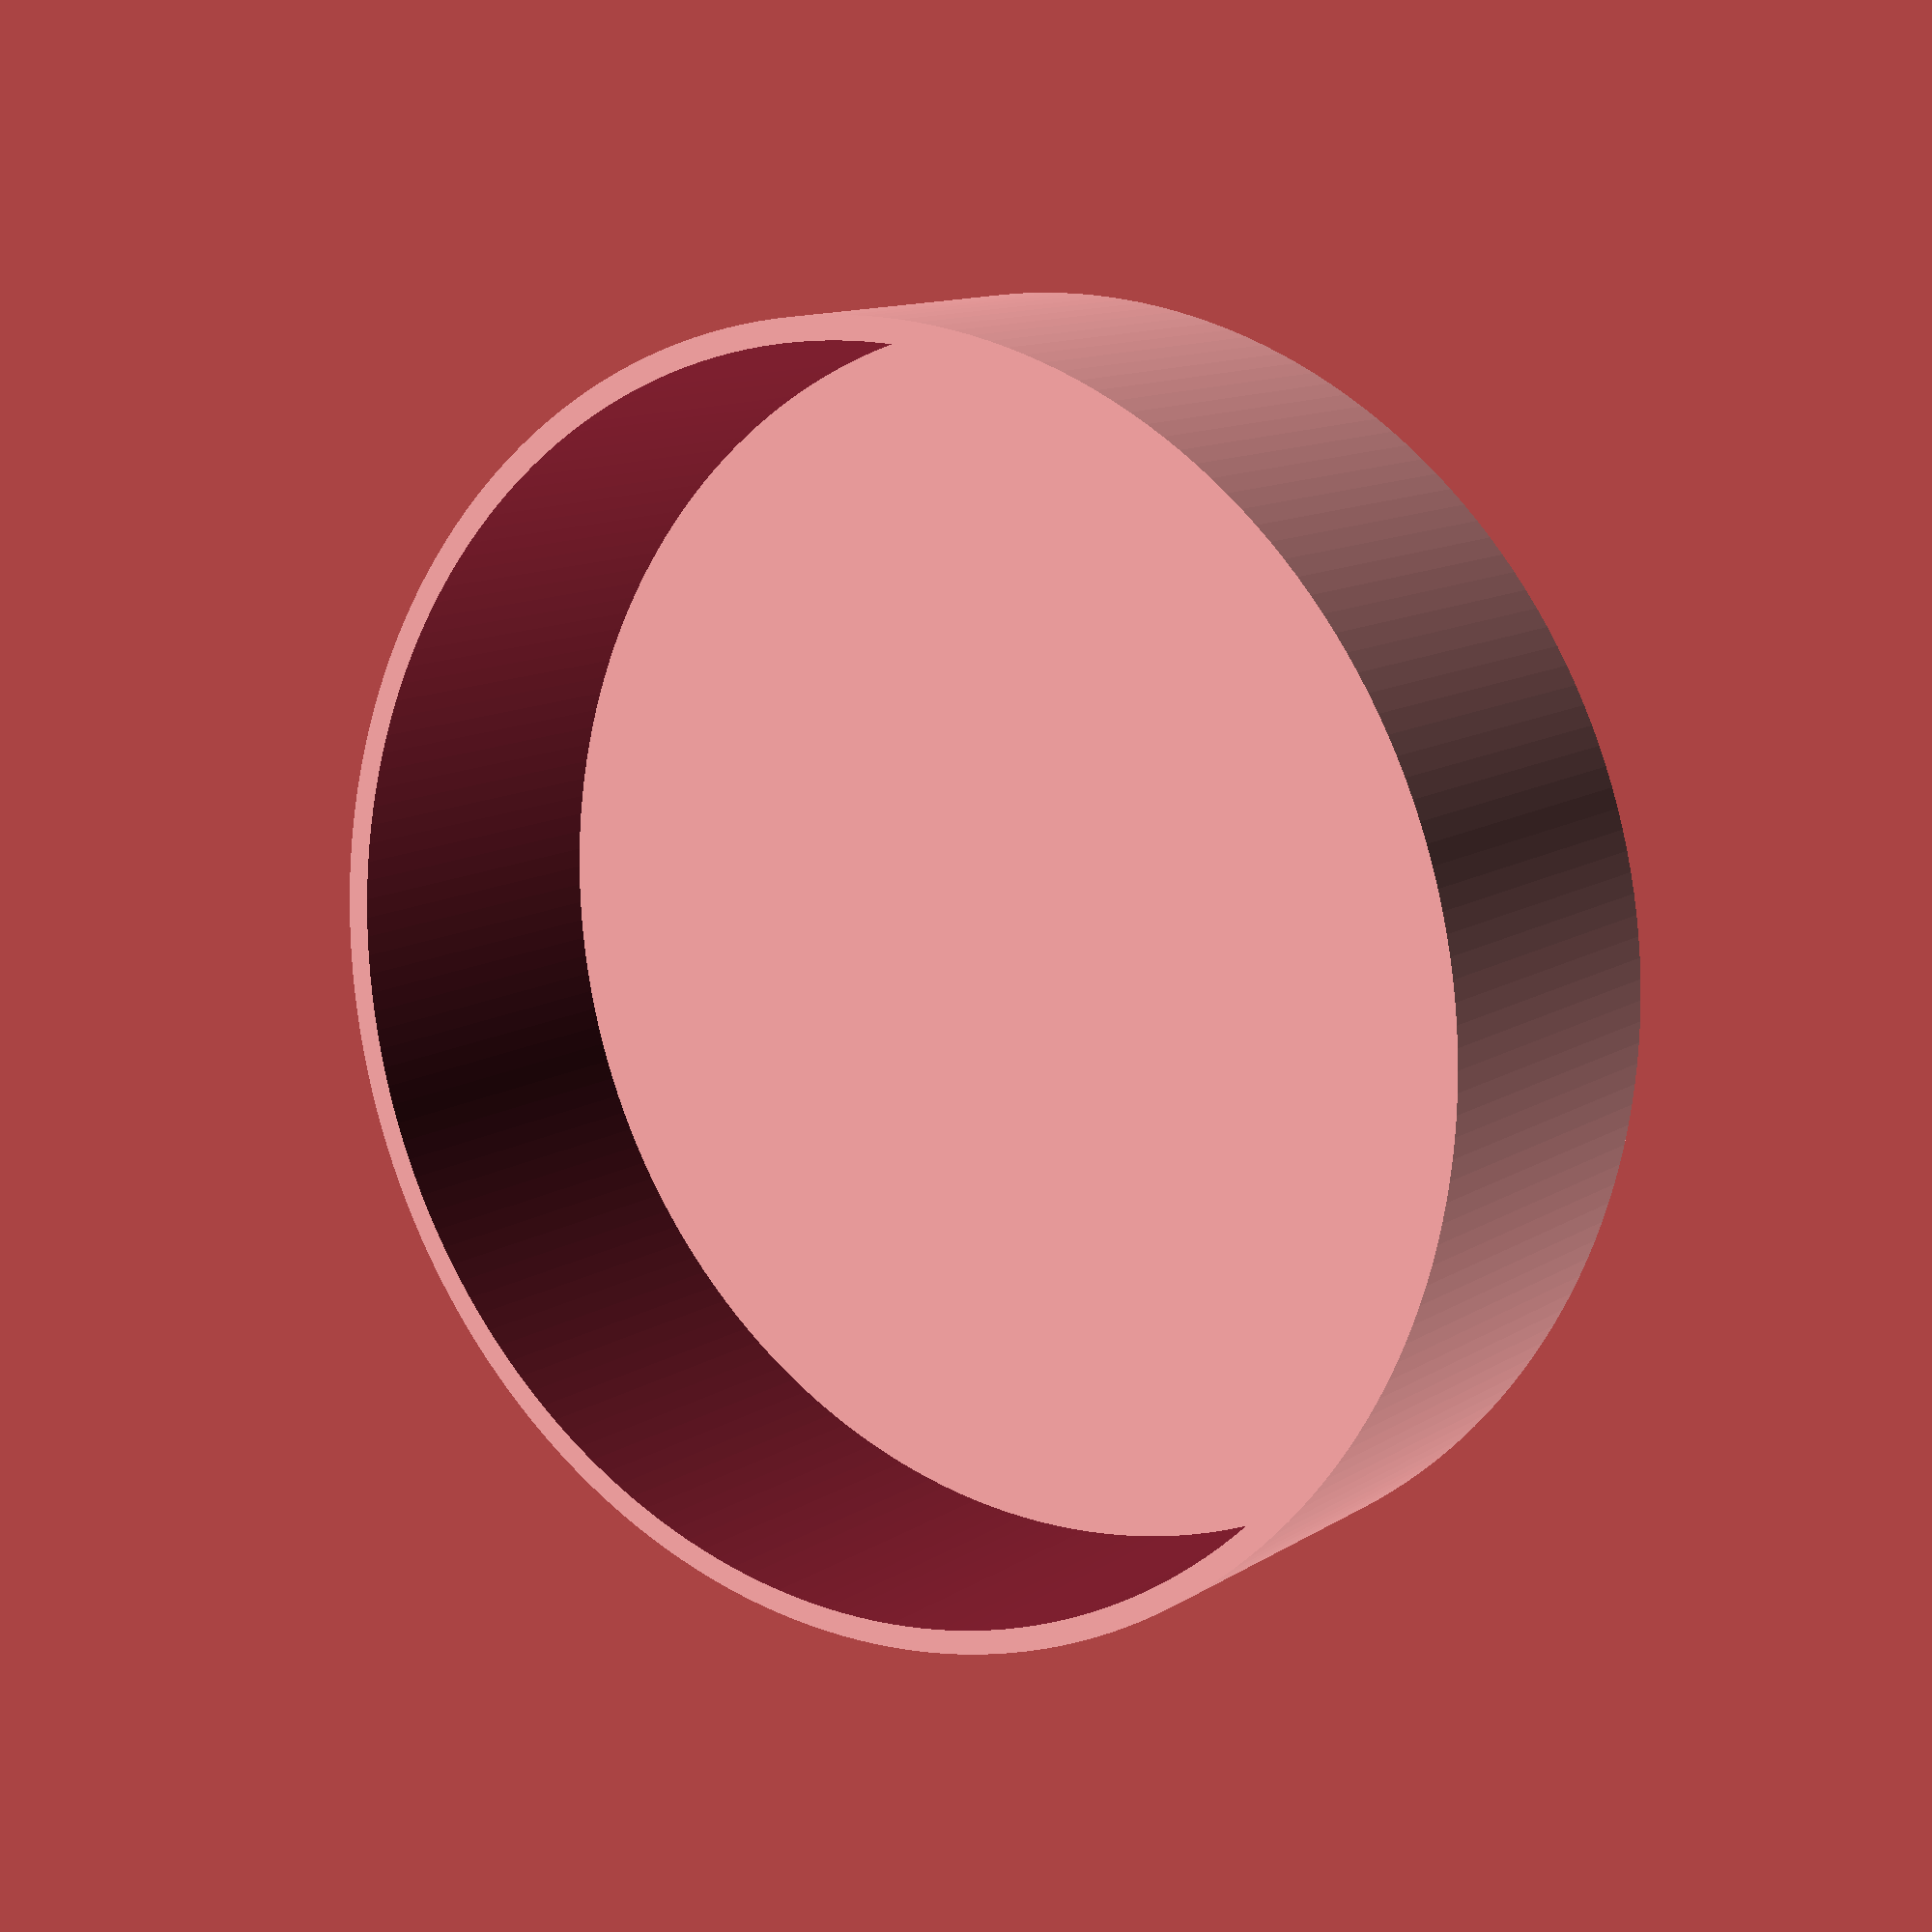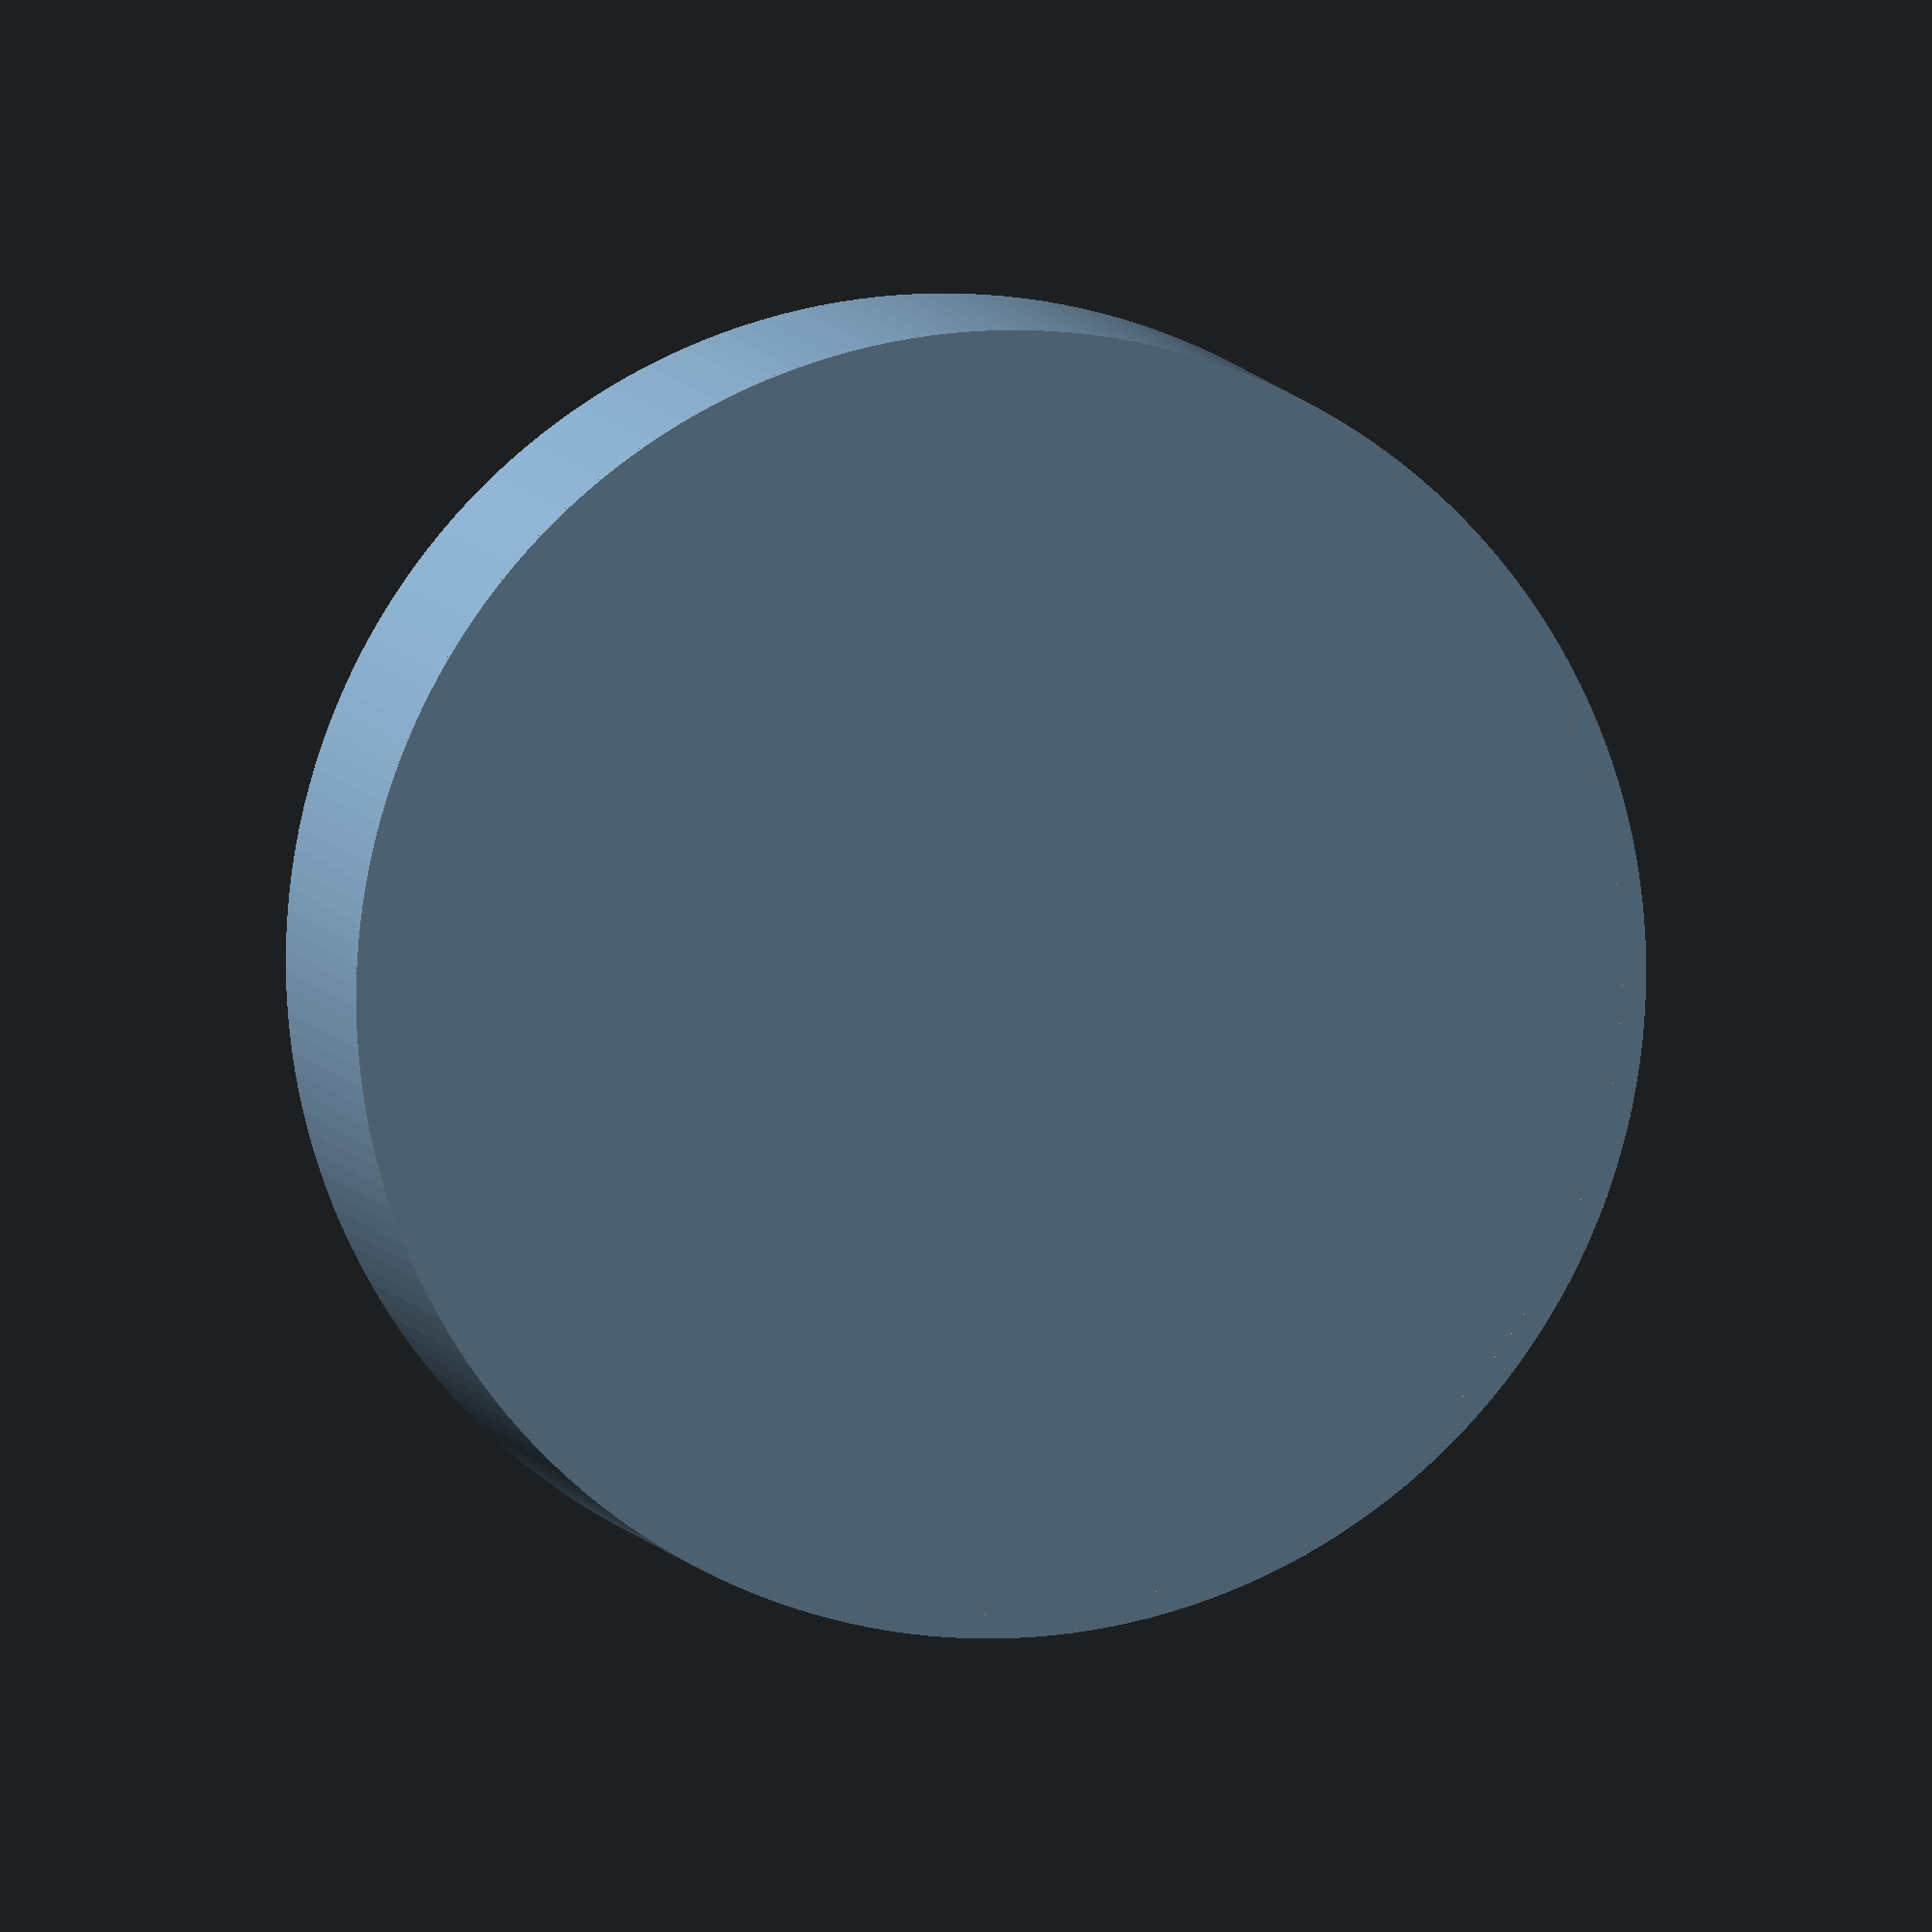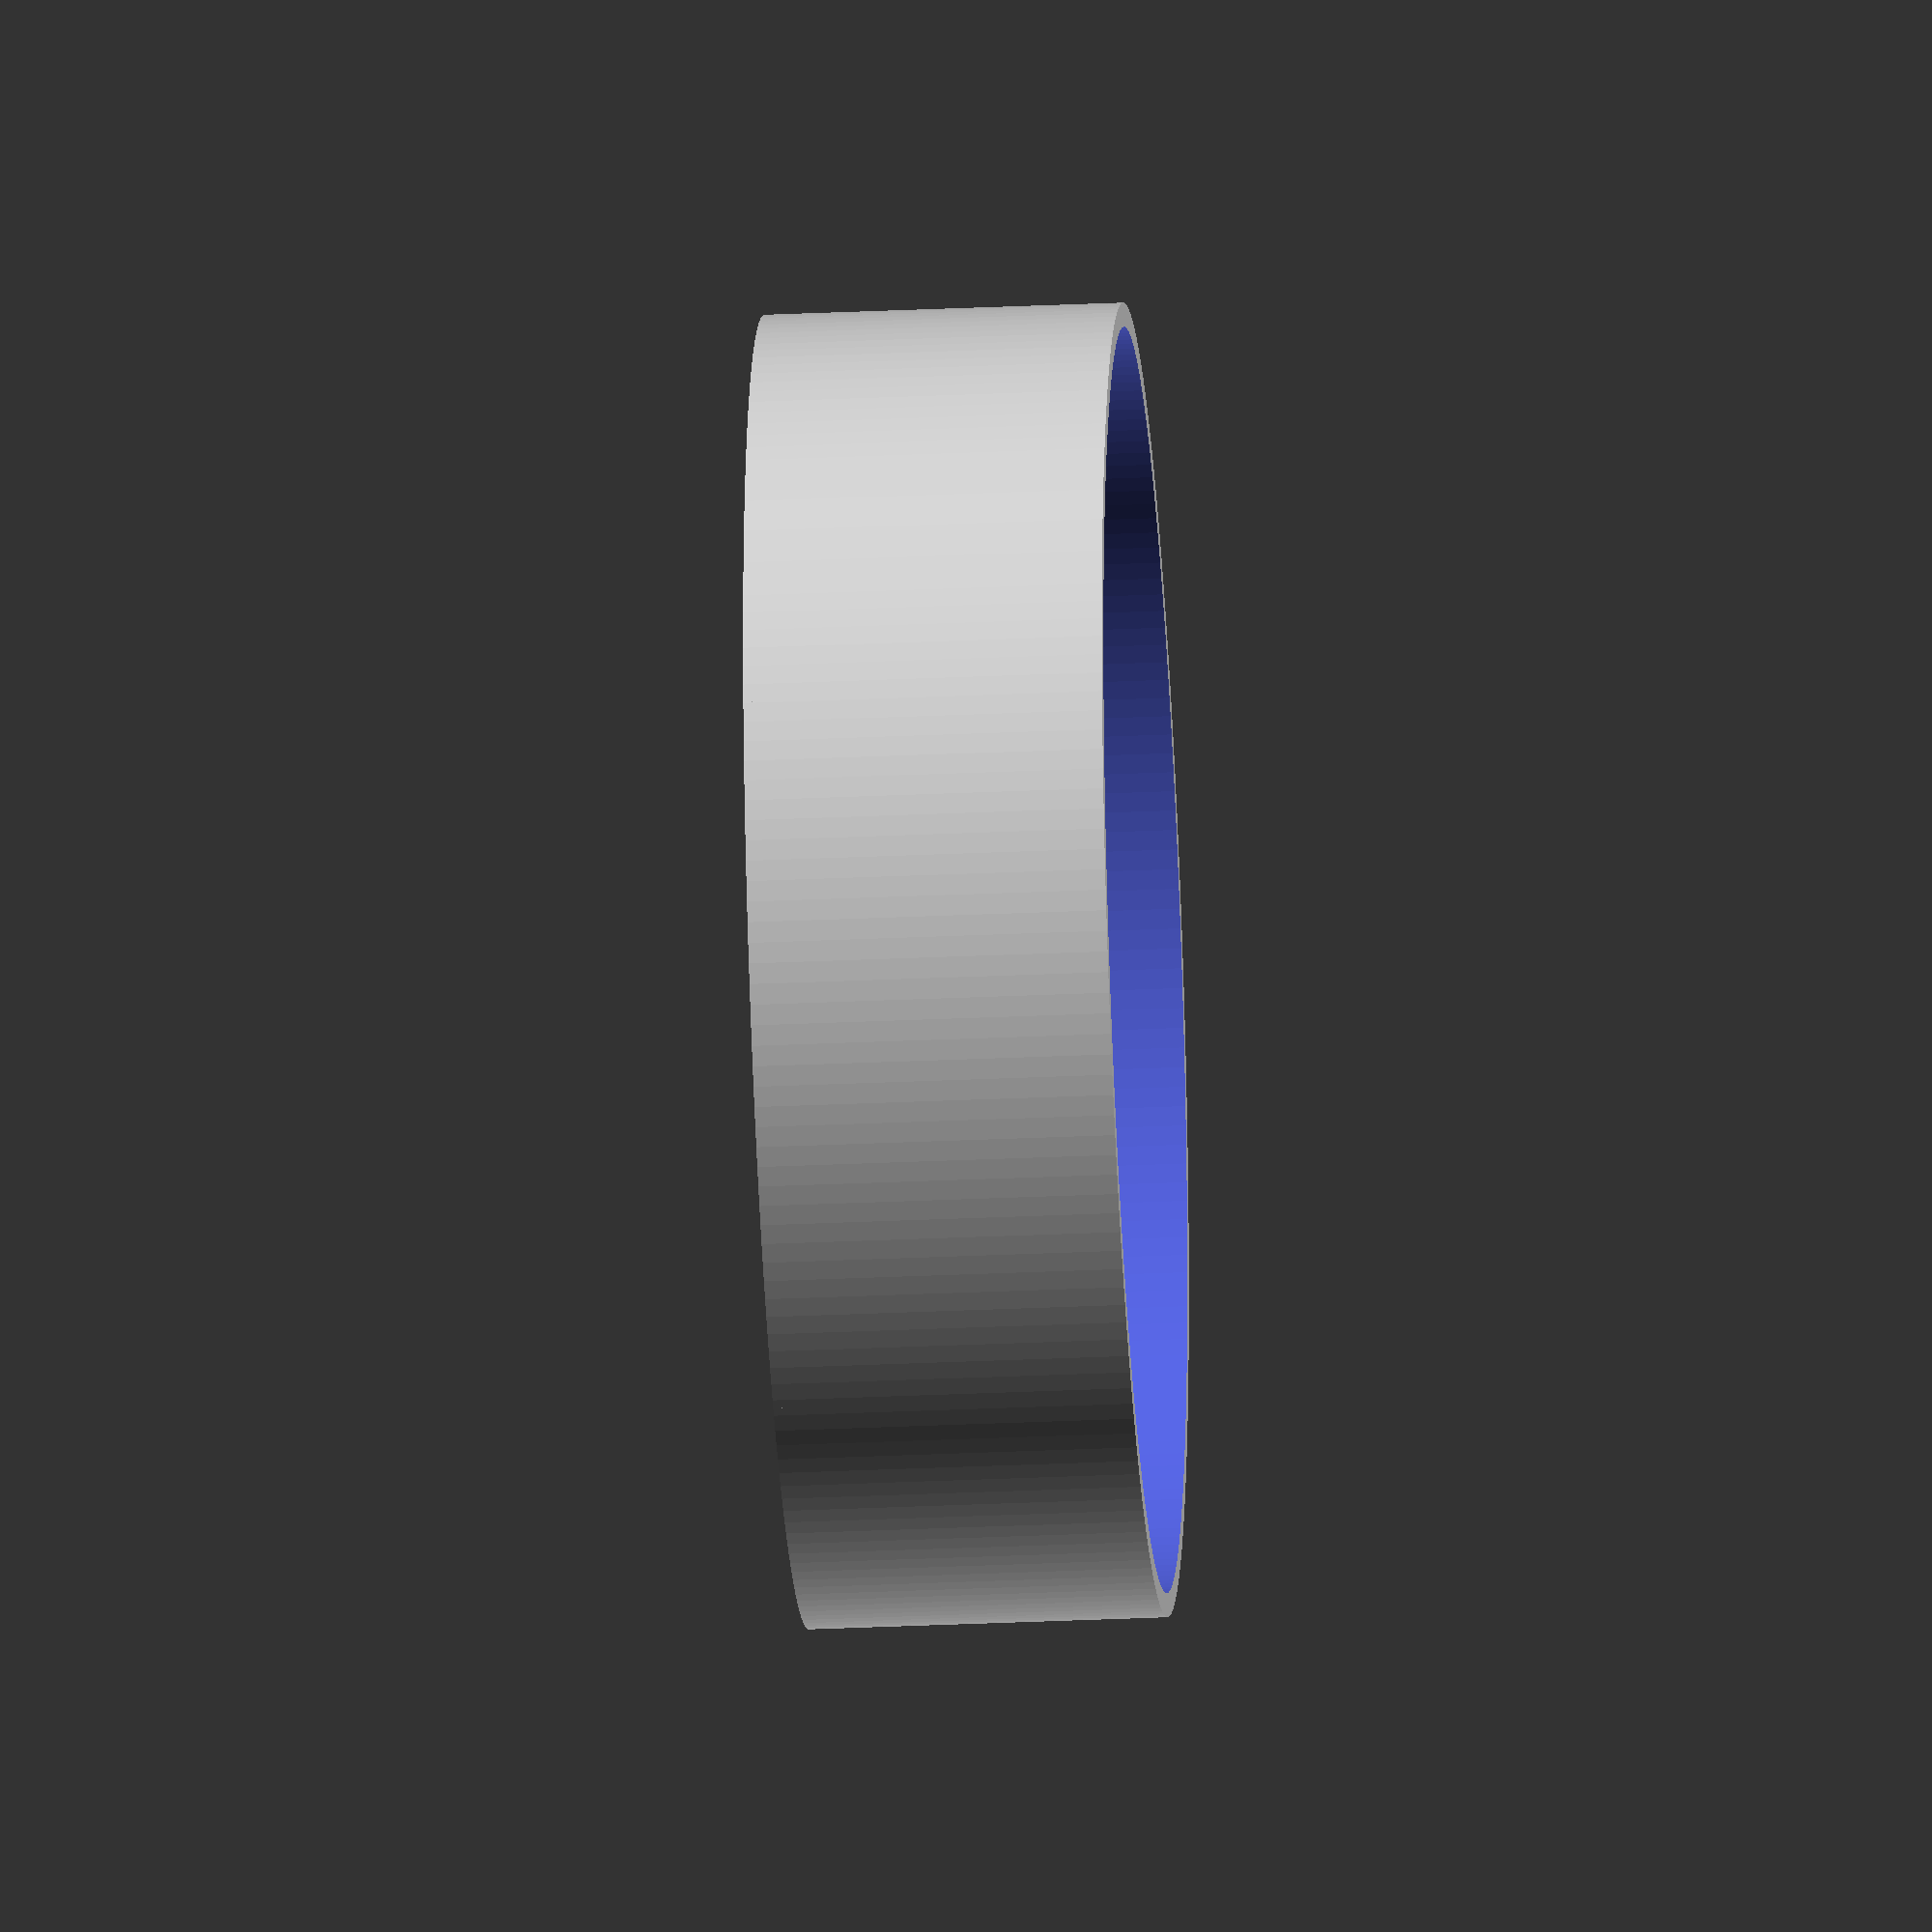
<openscad>
//Diameter of cylinder
diameter=30;
//Width of single wall layer
extrusionWidth=0.55;
//Height of cylinder
height=8;
//Height/thickness of bottom (0 for no bottom)
layerHeight=0.2;


/* [hidden] */
rad=diameter/2;
$fn=200;

union() {
translate([0,0,-layerHeight]) cylinder(r=rad, h=layerHeight);
	difference () {
		cylinder(r=rad, h=height);
		translate([0,0,-1])
		cylinder(r=rad-extrusionWidth, h=height+2);
	}
}
</openscad>
<views>
elev=168.1 azim=281.4 roll=145.5 proj=p view=wireframe
elev=174.0 azim=4.4 roll=11.3 proj=o view=solid
elev=210.6 azim=80.0 roll=266.2 proj=o view=wireframe
</views>
